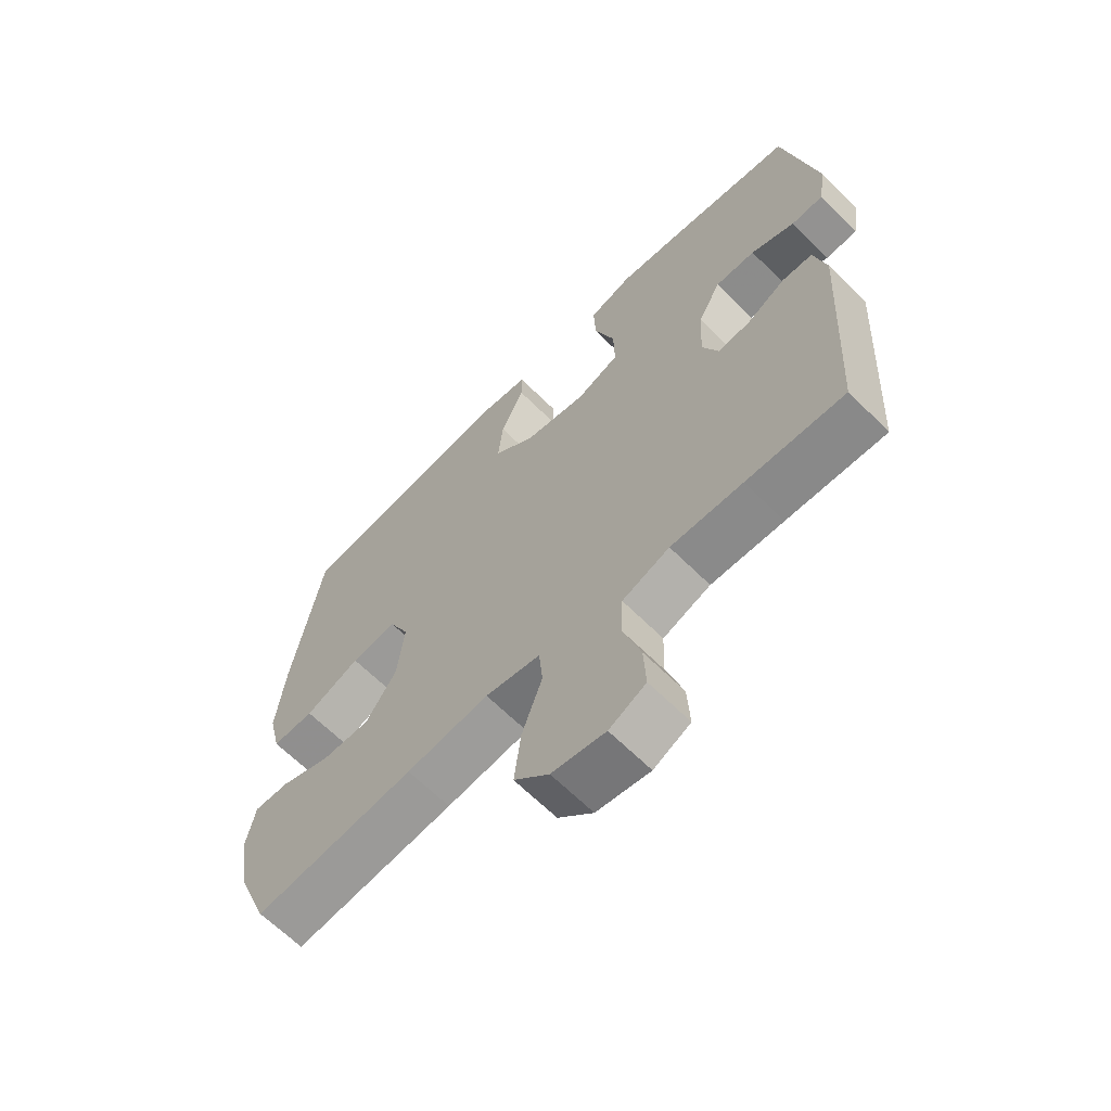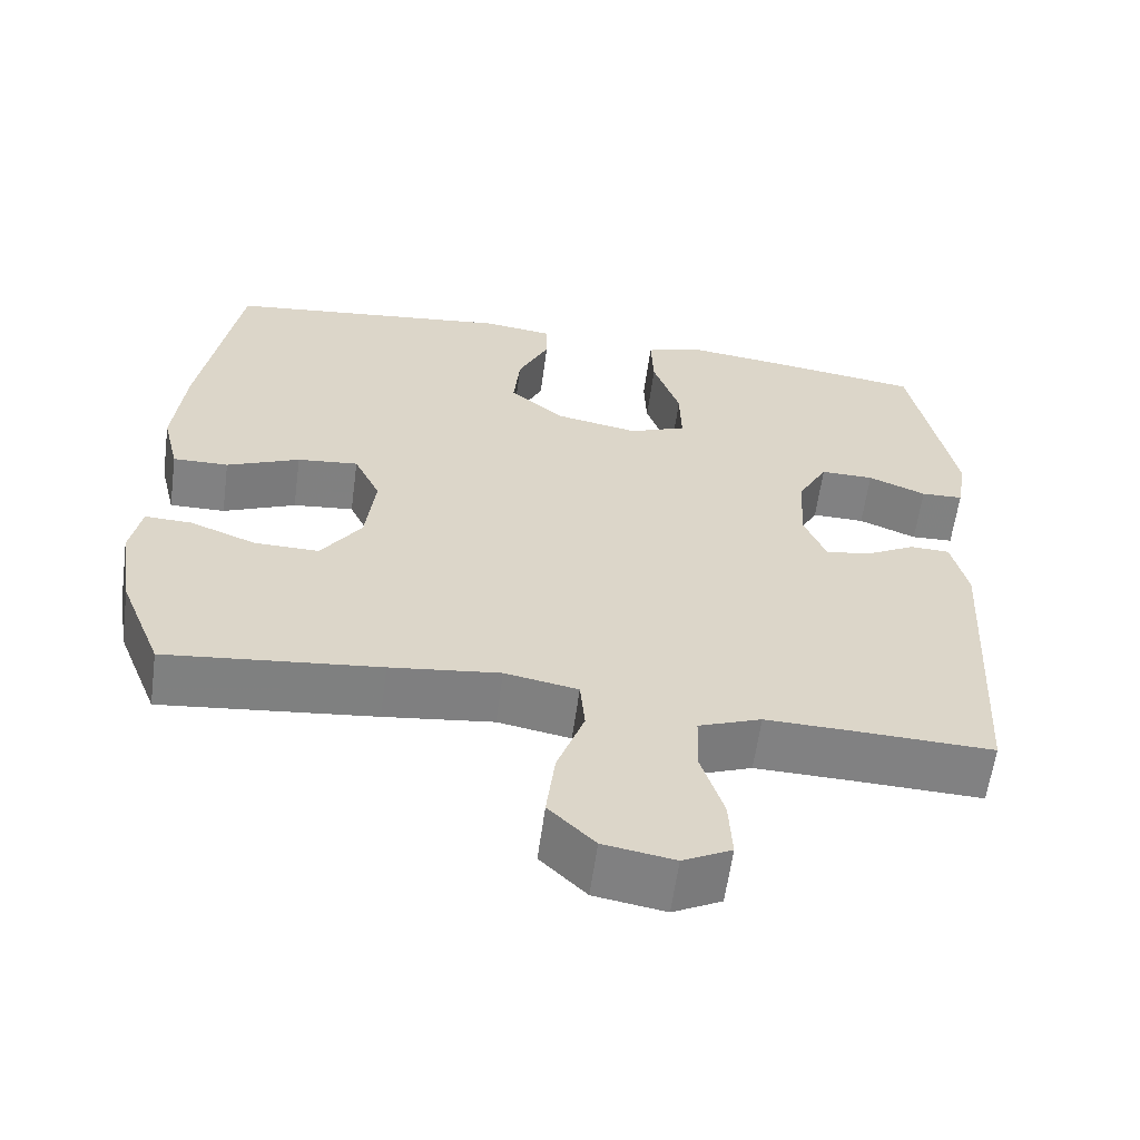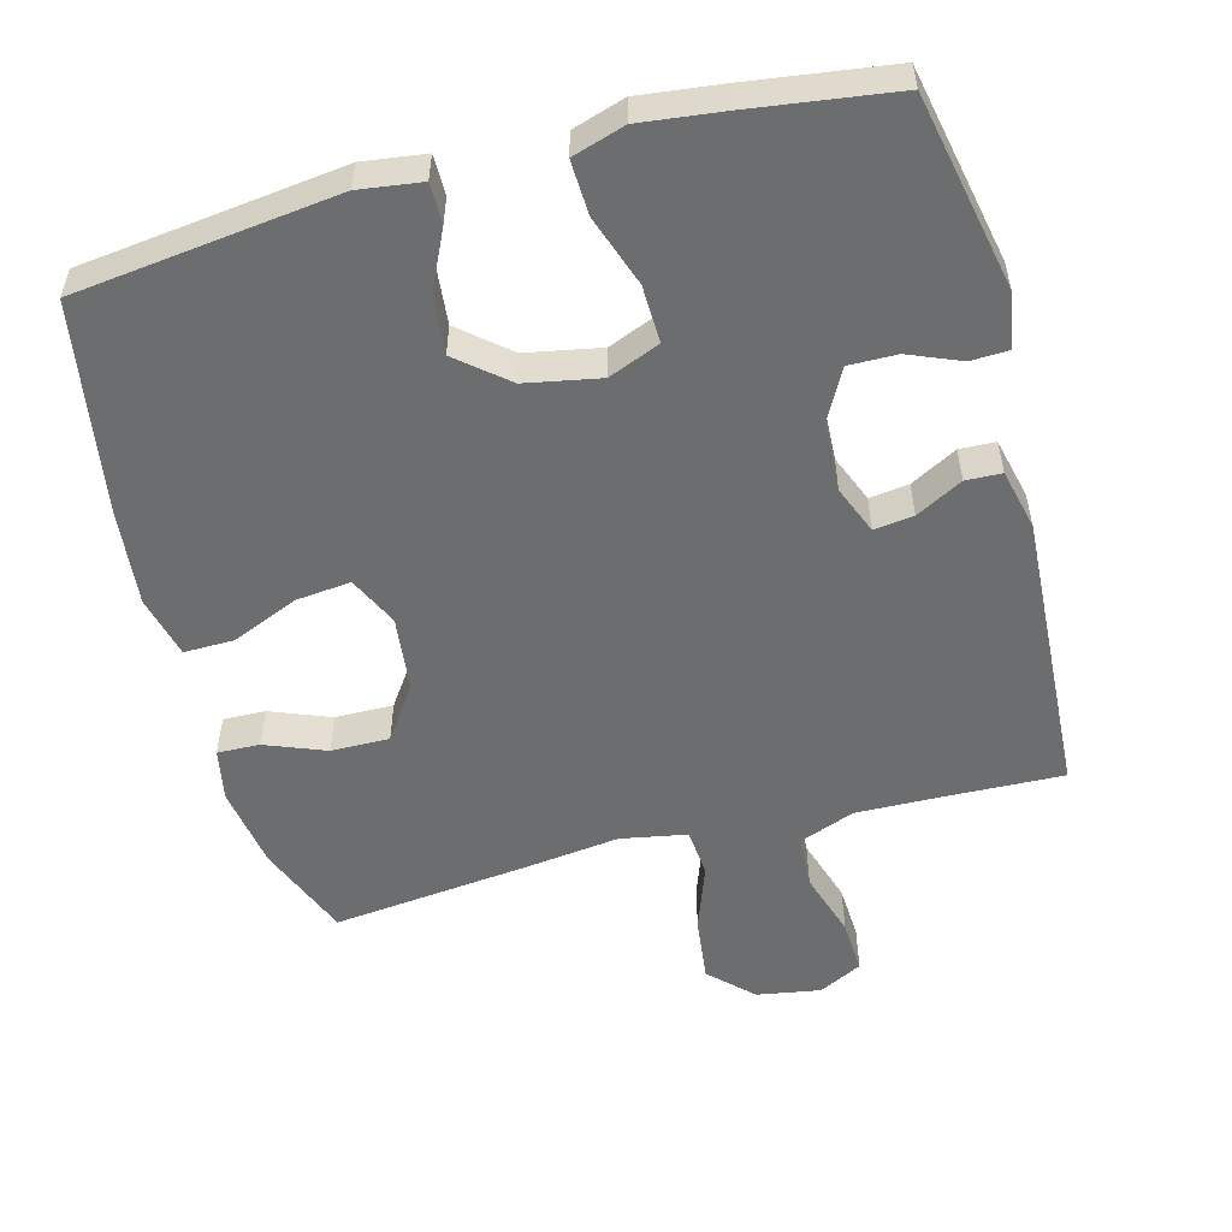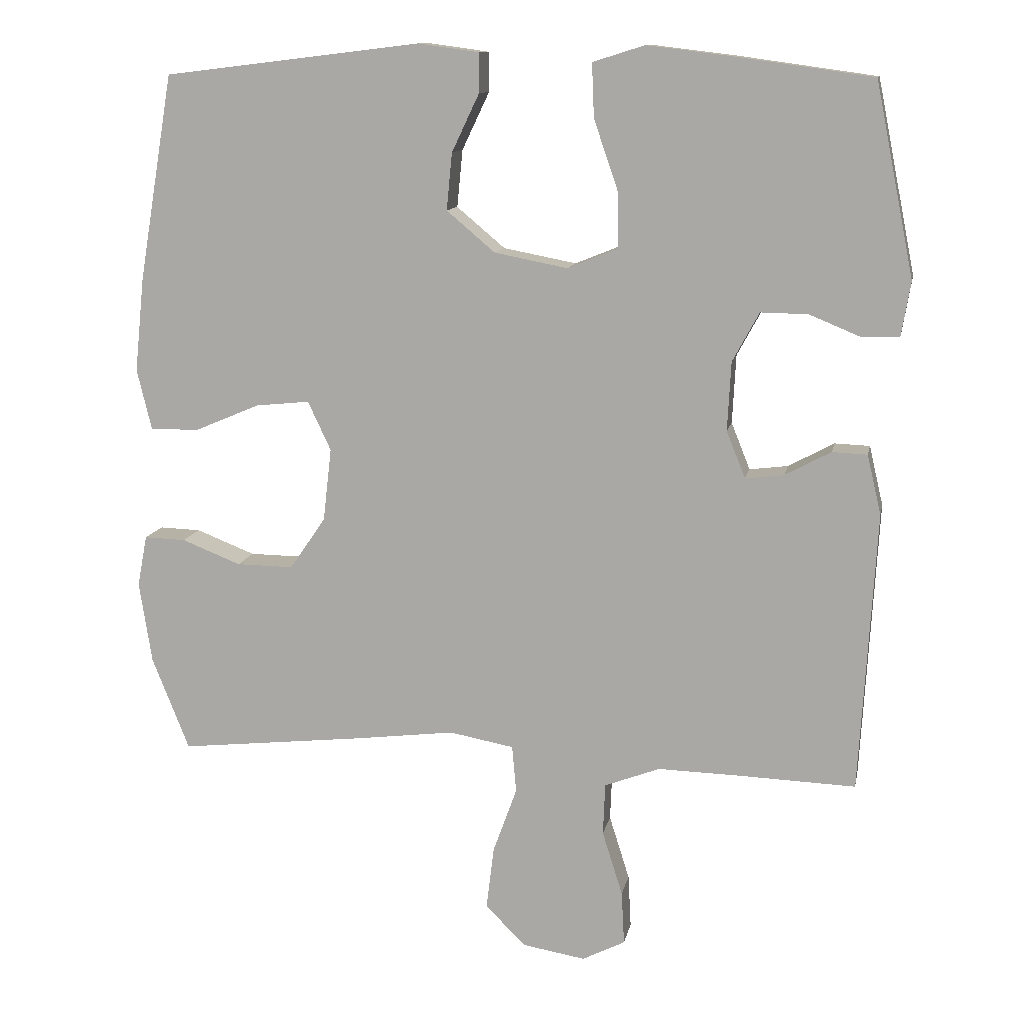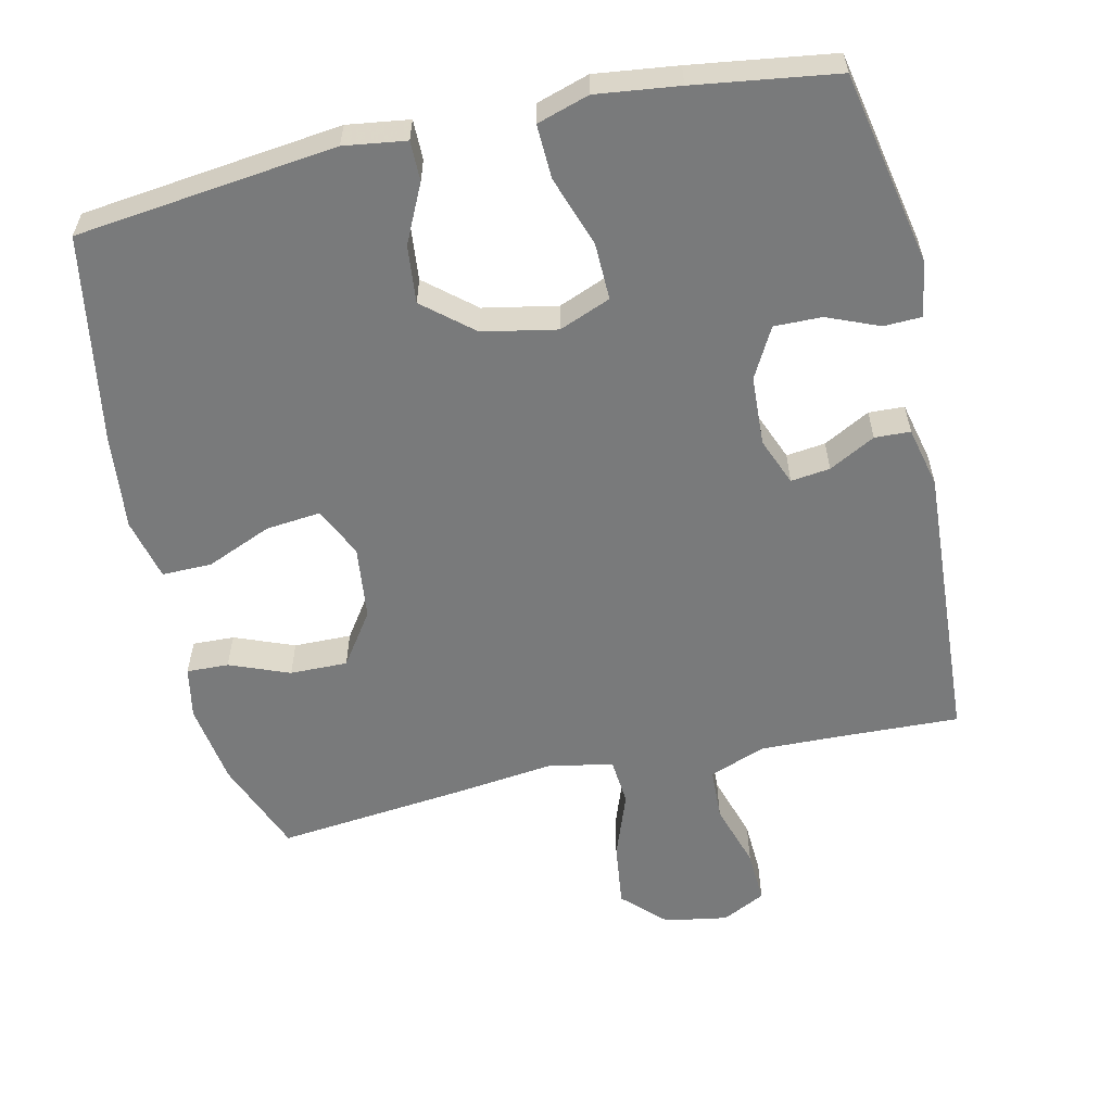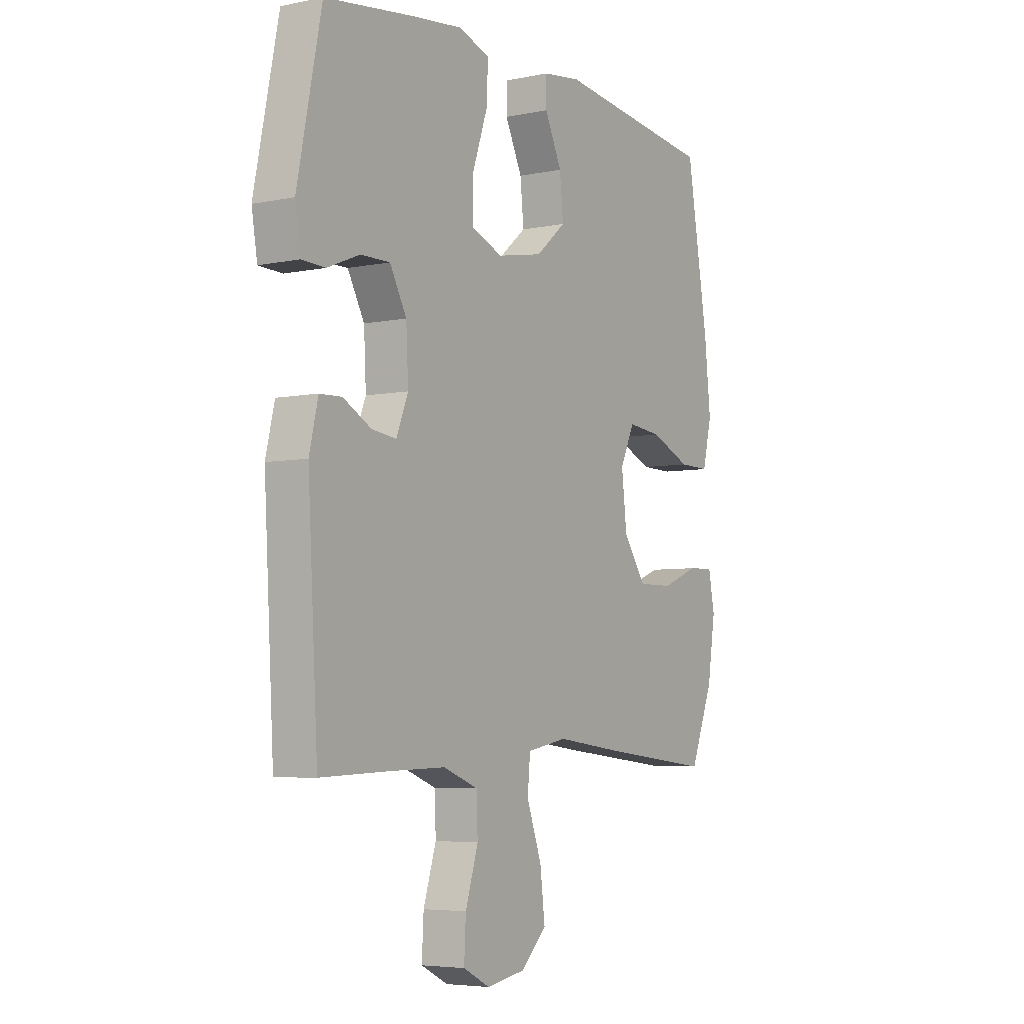
<metadata>
{"format":"obj","ext":"obj","renderer":"f3d","projection":"perspective","resolution":1024,"background":"white","views":[{"elev":-64.7,"azim":45.0,"up":"+Z"},{"elev":-60.4,"azim":-7.7,"up":"+Z"},{"elev":-53.9,"azim":15.0,"up":"+Y"},{"elev":11.8,"azim":11.0,"up":"+Z"},{"elev":-58.0,"azim":12.6,"up":"+Y"},{"elev":-5.3,"azim":122.5,"up":"+Z"}]}
</metadata>
<code>
v 0.5 0.07 0.5
v 0.555 0.07 0.227
v 0.542 0.07 0.15
v 0.489 0.07 0.148
v 0.416 0.07 0.178
v 0.349 0.07 0.179
v 0.311 0.07 0.109
v 0.306 0.07 0.011
v 0.333 0.07 -0.056
v 0.388 0.07 -0.049
v 0.453 0.07 -0.014
v 0.503 0.07 -0.016
v 0.523 0.07 -0.101
v 0.5 0.07 -0.5
v 0.337 0.07 -0.494
v 0.217 0.07 -0.491
v 0.138 0.07 -0.521
v 0.135 0.07 -0.595
v 0.164 0.07 -0.687
v 0.168 0.07 -0.763
v 0.107 0.07 -0.794
v 0.018 0.07 -0.779
v -0.04 0.07 -0.722
v -0.029 0.07 -0.632
v 0.005 0.07 -0.538
v -0.001 0.07 -0.471
v -0.093 0.07 -0.454
v -0.231 0.07 -0.471
v -0.5 0.07 -0.5
v -0.553 0.07 -0.367
v -0.571 0.07 -0.251
v -0.557 0.07 -0.178
v -0.498 0.07 -0.18
v -0.414 0.07 -0.213
v -0.333 0.07 -0.214
v -0.282 0.07 -0.14
v -0.27 0.07 -0.036
v -0.303 0.07 0.034
v -0.38 0.07 0.026
v -0.472 0.07 -0.013
v -0.542 0.07 -0.014
v -0.563 0.07 0.073
v -0.549 0.07 0.208
v -0.5 0.07 0.5
v -0.135 0.07 0.544
v -0.048 0.07 0.532
v -0.048 0.07 0.476
v -0.087 0.07 0.394
v -0.095 0.07 0.313
v -0.026 0.07 0.255
v 0.078 0.07 0.235
v 0.15 0.07 0.264
v 0.148 0.07 0.344
v 0.114 0.07 0.443
v 0.111 0.07 0.519
v 0.184 0.07 0.542
v 0.3 0.07 0.528
v 0.5 0 0.5
v 0.555 0 0.227
v 0.542 0 0.15
v 0.489 0 0.148
v 0.416 0 0.178
v 0.349 0 0.179
v 0.311 0 0.109
v 0.306 0 0.011
v 0.333 0 -0.056
v 0.388 0 -0.049
v 0.453 0 -0.014
v 0.503 0 -0.016
v 0.523 0 -0.101
v 0.5 0 -0.5
v 0.337 0 -0.494
v 0.217 0 -0.491
v 0.138 0 -0.521
v 0.135 0 -0.595
v 0.164 0 -0.687
v 0.168 0 -0.763
v 0.107 0 -0.794
v 0.018 0 -0.779
v -0.04 0 -0.722
v -0.029 0 -0.632
v 0.005 0 -0.538
v -0.001 0 -0.471
v -0.093 0 -0.454
v -0.231 0 -0.471
v -0.5 0 -0.5
v -0.553 0 -0.367
v -0.571 0 -0.251
v -0.557 0 -0.178
v -0.498 0 -0.18
v -0.414 0 -0.213
v -0.333 0 -0.214
v -0.282 0 -0.14
v -0.27 0 -0.036
v -0.303 0 0.034
v -0.38 0 0.026
v -0.472 0 -0.013
v -0.542 0 -0.014
v -0.563 0 0.073
v -0.549 0 0.208
v -0.5 0 0.5
v -0.135 0 0.544
v -0.048 0 0.532
v -0.048 0 0.476
v -0.087 0 0.394
v -0.095 0 0.313
v -0.026 0 0.255
v 0.078 0 0.235
v 0.15 0 0.264
v 0.148 0 0.344
v 0.114 0 0.443
v 0.111 0 0.519
v 0.184 0 0.542
v 0.3 0 0.528
f 53 54 55 56
f 52 53 56 57
f 45 46 47 48
f 45 48 49
f 44 45 49
f 43 44 49 50
f 39 40 41 42
f 38 39 42 43
f 31 32 33 34
f 31 34 35
f 30 31 35
f 27 28 29 30
f 26 27 30 35
f 22 23 24 25
f 20 21 22 25
f 18 19 20 25
f 17 18 25 26
f 16 17 26 35
f 12 13 14 15
f 10 11 12 15
f 9 10 15 16
f 8 9 16 35
f 2 3 4 5
f 2 5 6
f 52 57 1 2
f 51 52 2 6
f 38 43 50 51
f 37 38 51 6
f 36 37 6 7
f 7 8 35 36
f 113 112 111 110
f 114 113 110 109
f 105 104 103 102
f 106 105 102
f 106 102 101
f 107 106 101 100
f 99 98 97 96
f 100 99 96 95
f 91 90 89 88
f 92 91 88
f 92 88 87
f 87 86 85 84
f 92 87 84 83
f 82 81 80 79
f 82 79 78 77
f 82 77 76 75
f 83 82 75 74
f 92 83 74 73
f 72 71 70 69
f 72 69 68 67
f 73 72 67 66
f 92 73 66 65
f 62 61 60 59
f 63 62 59
f 59 58 114 109
f 63 59 109 108
f 108 107 100 95
f 63 108 95 94
f 64 63 94 93
f 93 92 65 64
f 1 58 59 2
f 2 59 60 3
f 3 60 61 4
f 4 61 62 5
f 5 62 63 6
f 6 63 64 7
f 7 64 65 8
f 8 65 66 9
f 9 66 67 10
f 10 67 68 11
f 11 68 69 12
f 12 69 70 13
f 13 70 71 14
f 14 71 72 15
f 15 72 73 16
f 16 73 74 17
f 17 74 75 18
f 18 75 76 19
f 19 76 77 20
f 20 77 78 21
f 21 78 79 22
f 22 79 80 23
f 23 80 81 24
f 24 81 82 25
f 25 82 83 26
f 26 83 84 27
f 27 84 85 28
f 28 85 86 29
f 29 86 87 30
f 30 87 88 31
f 31 88 89 32
f 32 89 90 33
f 33 90 91 34
f 34 91 92 35
f 35 92 93 36
f 36 93 94 37
f 37 94 95 38
f 38 95 96 39
f 39 96 97 40
f 40 97 98 41
f 41 98 99 42
f 42 99 100 43
f 43 100 101 44
f 44 101 102 45
f 45 102 103 46
f 46 103 104 47
f 47 104 105 48
f 48 105 106 49
f 49 106 107 50
f 50 107 108 51
f 51 108 109 52
f 52 109 110 53
f 53 110 111 54
f 54 111 112 55
f 55 112 113 56
f 56 113 114 57
f 57 114 58 1

</code>
